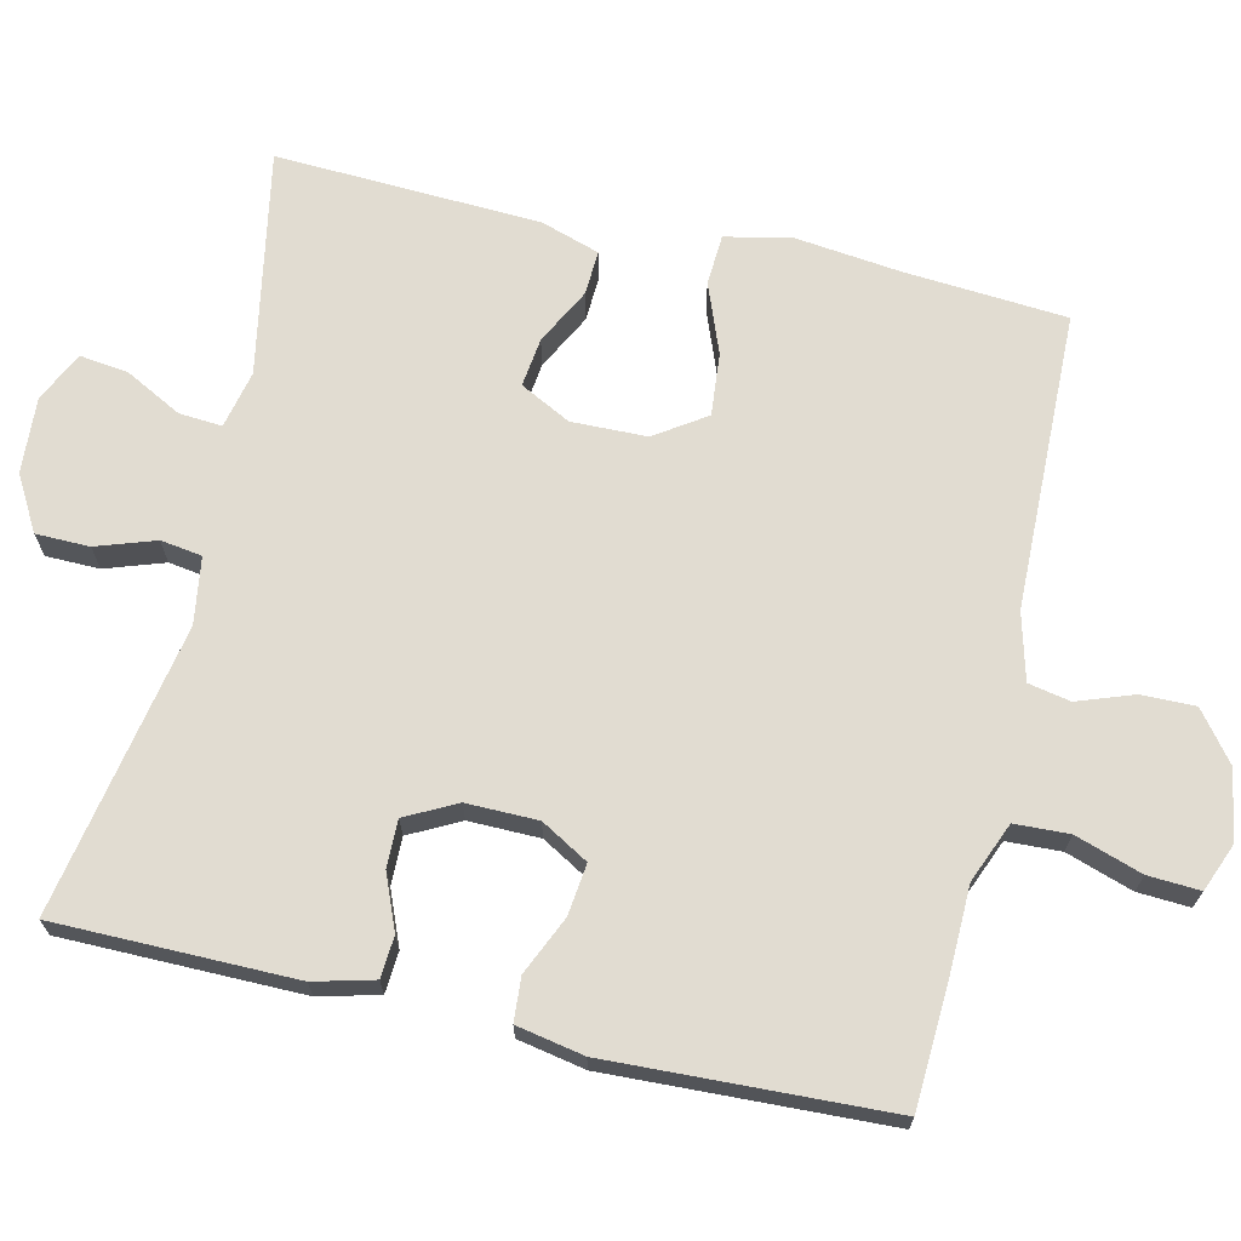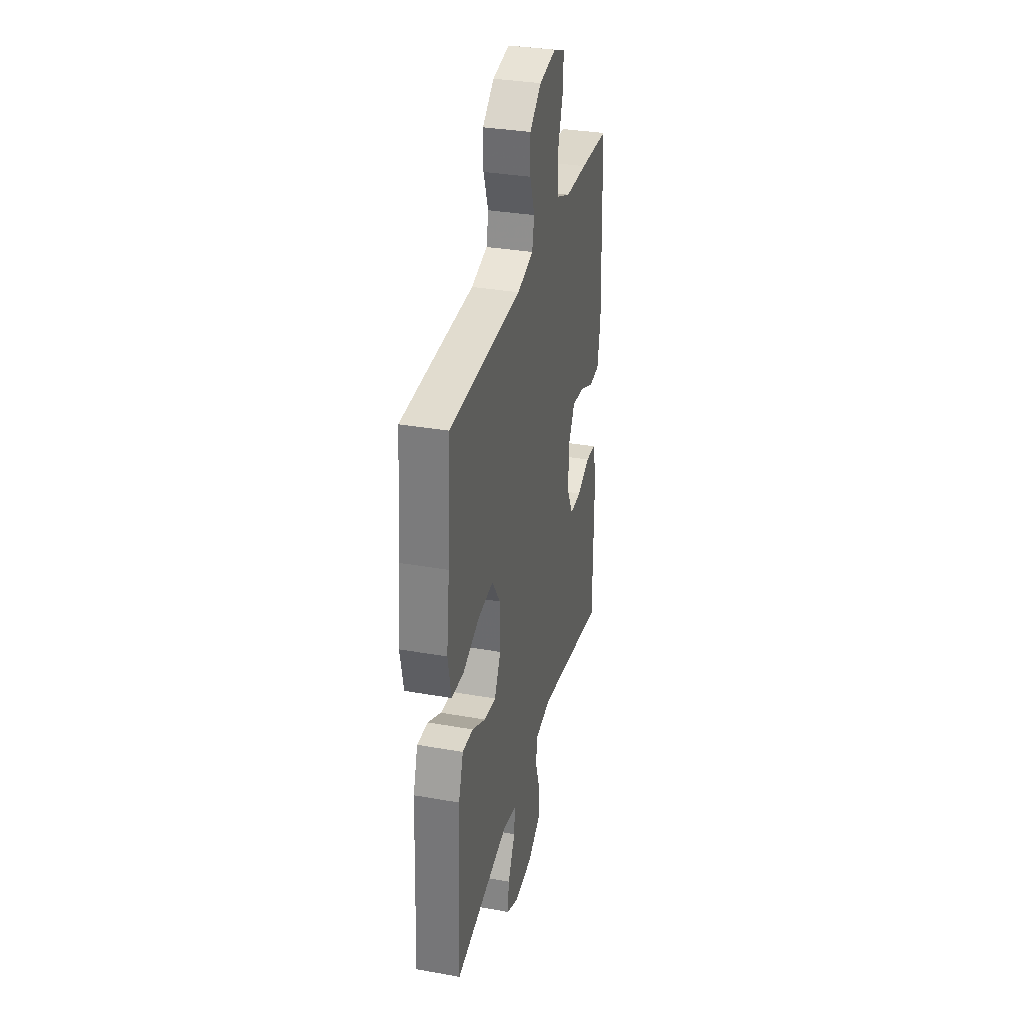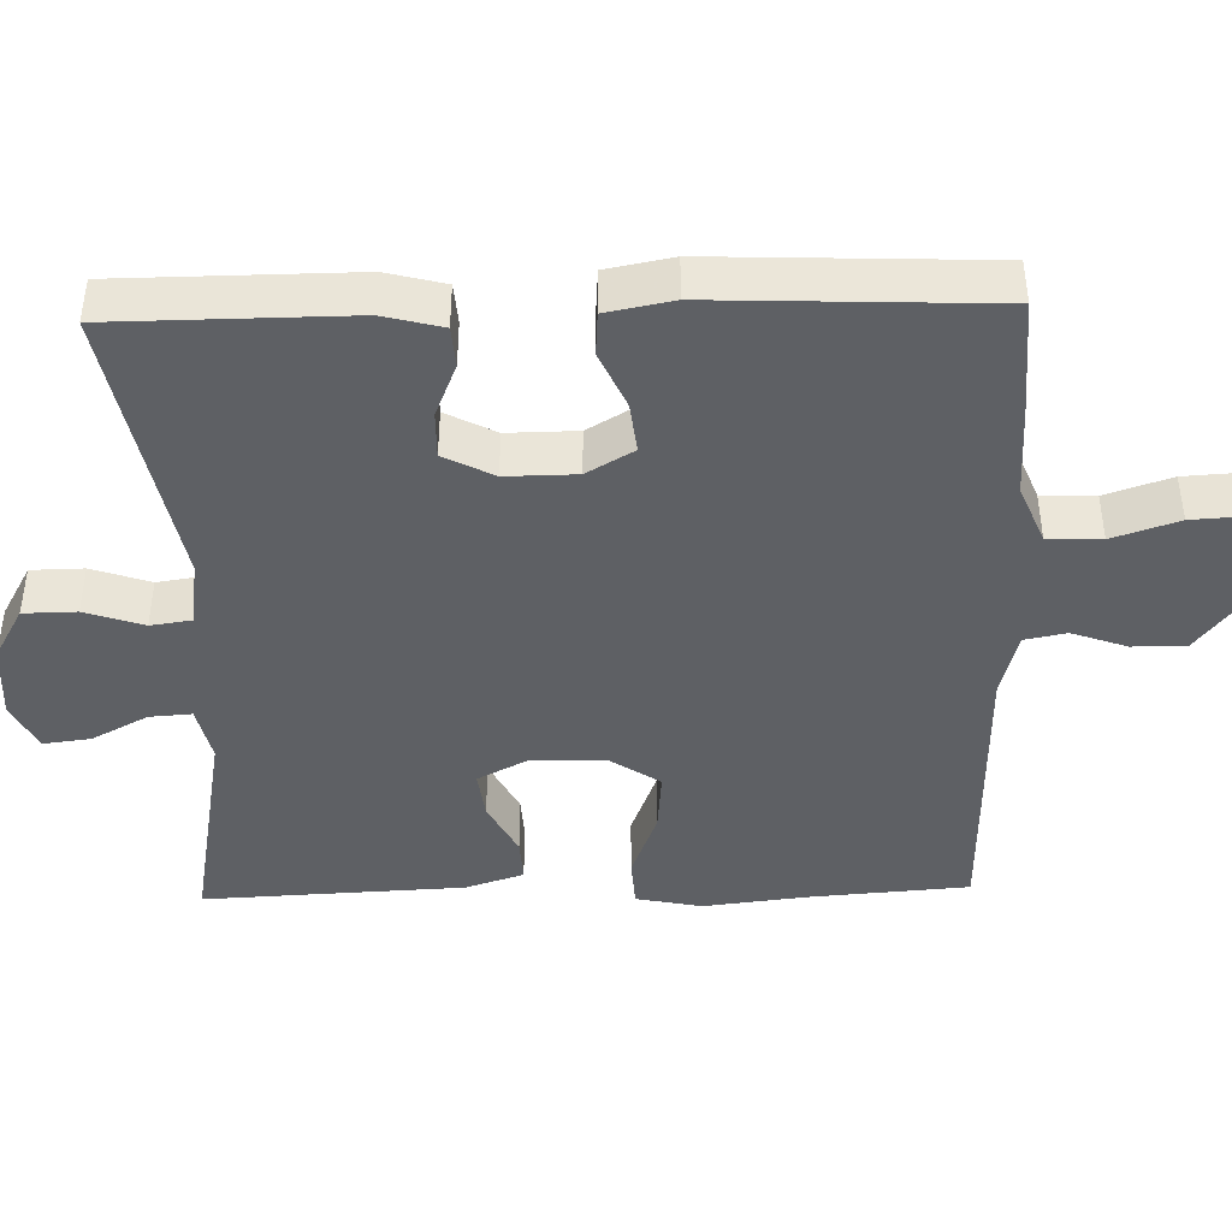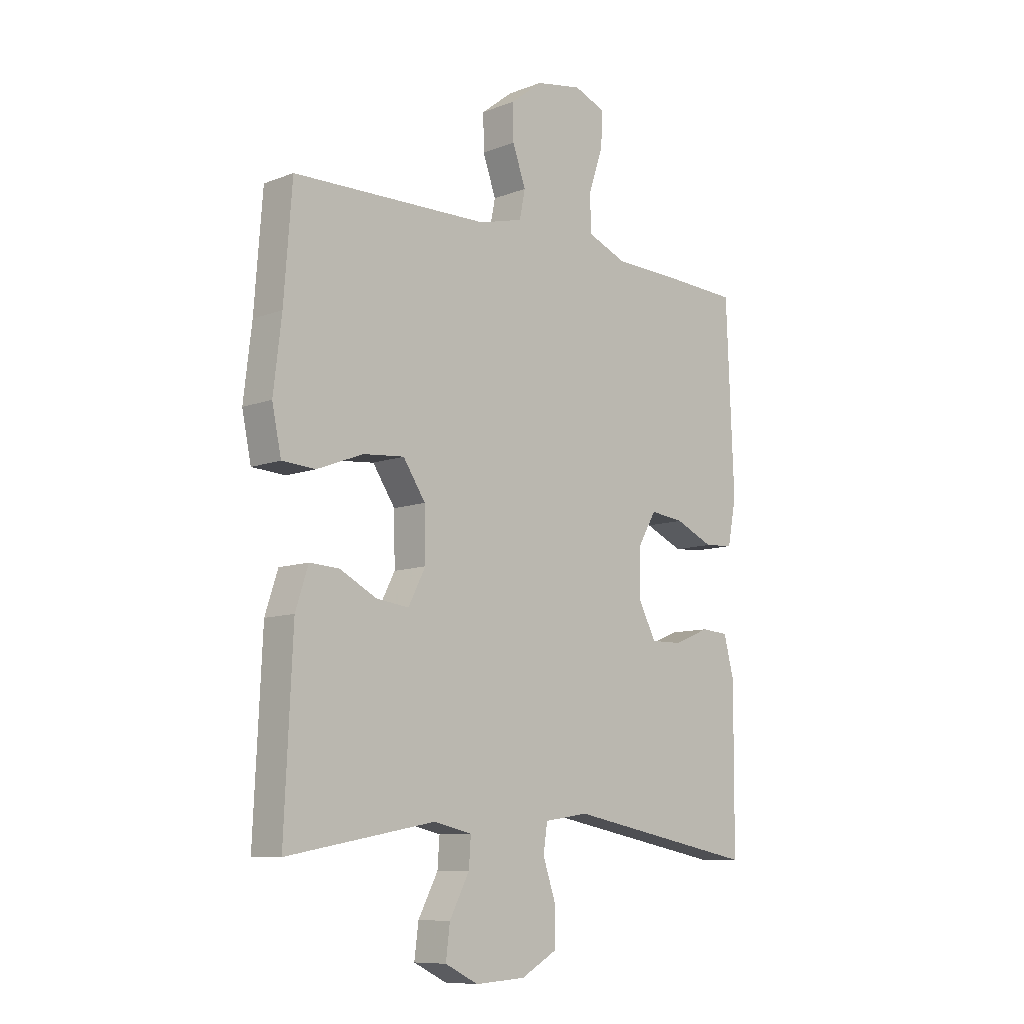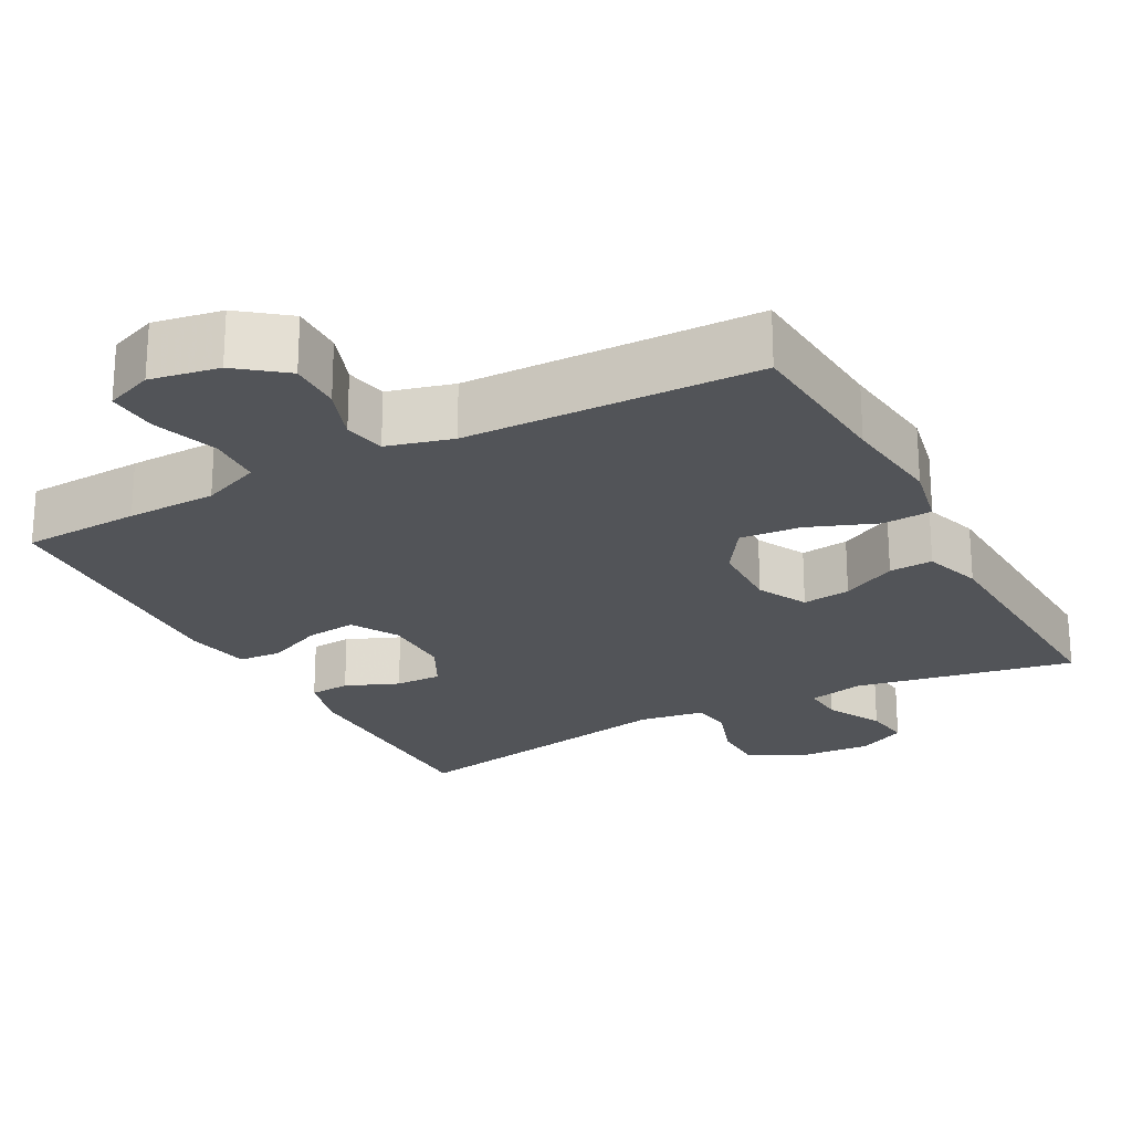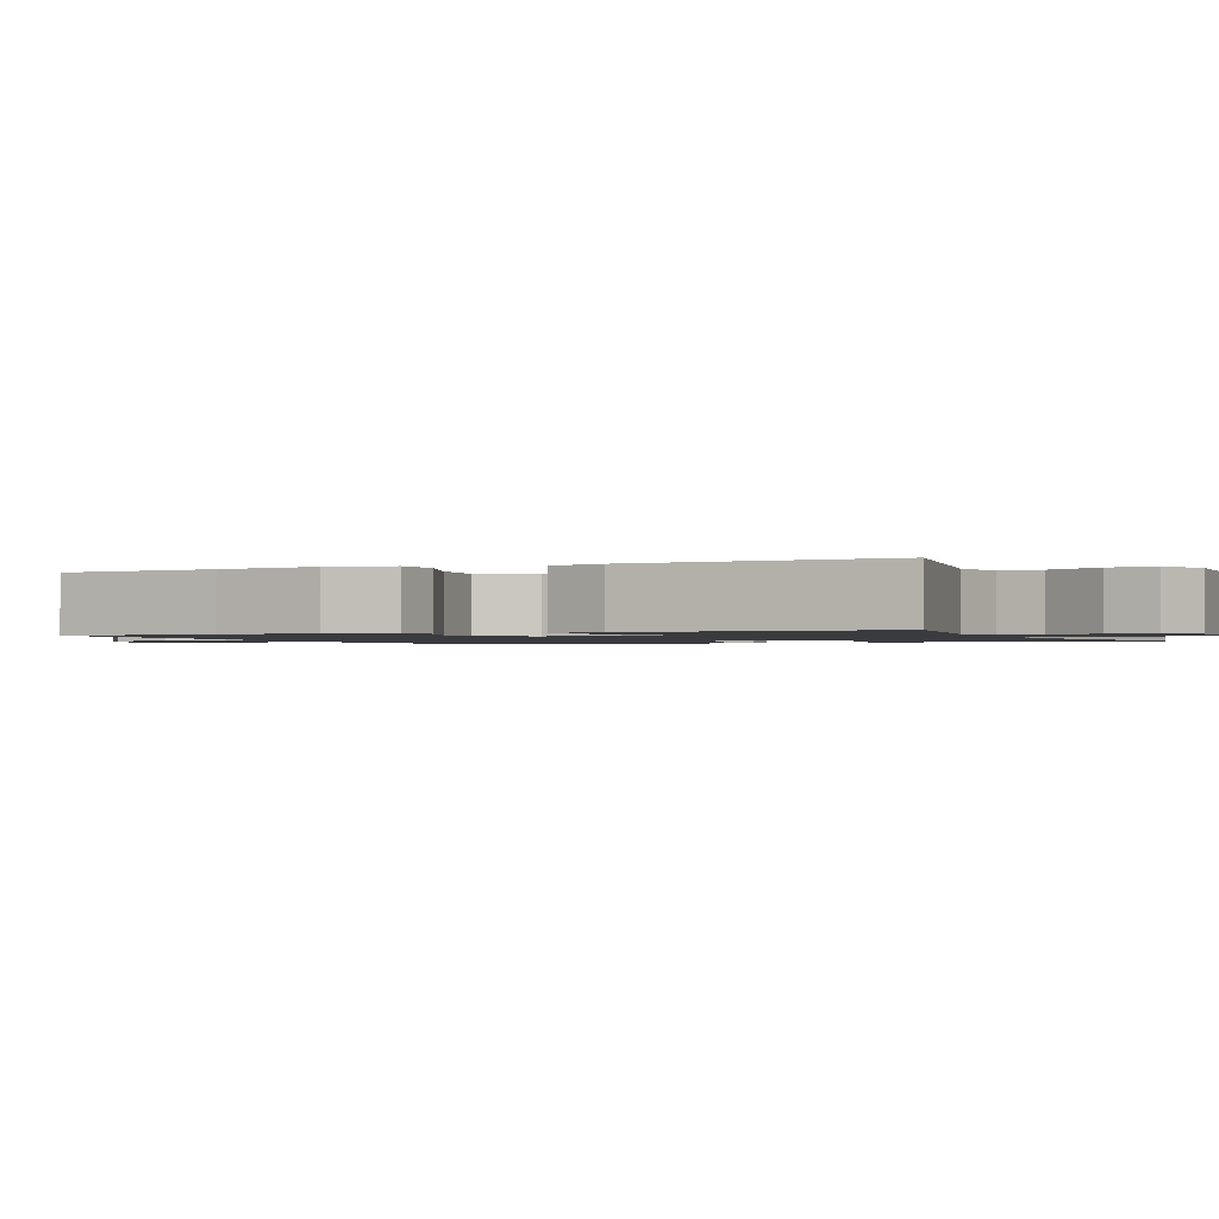
<metadata>
{"format":"obj","ext":"obj","renderer":"f3d","projection":"perspective","resolution":1024,"background":"white","views":[{"elev":69.1,"azim":-77.1,"up":"+Y"},{"elev":33.3,"azim":103.7,"up":"+Z"},{"elev":-42.8,"azim":-88.5,"up":"+Y"},{"elev":-9.4,"azim":135.1,"up":"+Z"},{"elev":-23.1,"azim":28.1,"up":"+Y"},{"elev":-1.3,"azim":114.1,"up":"+Y"}]}
</metadata>
<code>
v 0.5 0.07 -0.5
v 0.207 0.07 -0.446
v 0.132 0.07 -0.463
v 0.136 0.07 -0.519
v 0.175 0.07 -0.593
v 0.183 0.07 -0.656
v 0.118 0.07 -0.688
v 0.019 0.07 -0.682
v -0.052 0.07 -0.642
v -0.053 0.07 -0.572
v -0.027 0.07 -0.495
v -0.035 0.07 -0.441
v -0.122 0.07 -0.428
v -0.5 0.07 -0.5
v -0.502 0.07 -0.188
v -0.482 0.07 -0.11
v -0.428 0.07 -0.106
v -0.357 0.07 -0.135
v -0.295 0.07 -0.136
v -0.261 0.07 -0.07
v -0.262 0.07 0.023
v -0.298 0.07 0.085
v -0.365 0.07 0.077
v -0.441 0.07 0.043
v -0.498 0.07 0.047
v -0.515 0.07 0.135
v -0.5 0.07 0.5
v -0.343 0.07 0.508
v -0.224 0.07 0.511
v -0.146 0.07 0.543
v -0.143 0.07 0.614
v -0.172 0.07 0.701
v -0.176 0.07 0.769
v -0.113 0.07 0.794
v -0.022 0.07 0.778
v 0.041 0.07 0.729
v 0.04 0.07 0.659
v 0.014 0.07 0.586
v 0.025 0.07 0.531
v 0.112 0.07 0.508
v 0.5 0.07 0.5
v 0.516 0.07 0.288
v 0.532 0.07 0.152
v 0.514 0.07 0.065
v 0.448 0.07 0.061
v 0.357 0.07 0.096
v 0.276 0.07 0.103
v 0.232 0.07 0.037
v 0.23 0.07 -0.061
v 0.264 0.07 -0.127
v 0.328 0.07 -0.119
v 0.401 0.07 -0.081
v 0.459 0.07 -0.078
v 0.484 0.07 -0.155
v 0.5 0 -0.5
v 0.207 0 -0.446
v 0.132 0 -0.463
v 0.136 0 -0.519
v 0.175 0 -0.593
v 0.183 0 -0.656
v 0.118 0 -0.688
v 0.019 0 -0.682
v -0.052 0 -0.642
v -0.053 0 -0.572
v -0.027 0 -0.495
v -0.035 0 -0.441
v -0.122 0 -0.428
v -0.5 0 -0.5
v -0.502 0 -0.188
v -0.482 0 -0.11
v -0.428 0 -0.106
v -0.357 0 -0.135
v -0.295 0 -0.136
v -0.261 0 -0.07
v -0.262 0 0.023
v -0.298 0 0.085
v -0.365 0 0.077
v -0.441 0 0.043
v -0.498 0 0.047
v -0.515 0 0.135
v -0.5 0 0.5
v -0.343 0 0.508
v -0.224 0 0.511
v -0.146 0 0.543
v -0.143 0 0.614
v -0.172 0 0.701
v -0.176 0 0.769
v -0.113 0 0.794
v -0.022 0 0.778
v 0.041 0 0.729
v 0.04 0 0.659
v 0.014 0 0.586
v 0.025 0 0.531
v 0.112 0 0.508
v 0.5 0 0.5
v 0.516 0 0.288
v 0.532 0 0.152
v 0.514 0 0.065
v 0.448 0 0.061
v 0.357 0 0.096
v 0.276 0 0.103
v 0.232 0 0.037
v 0.23 0 -0.061
v 0.264 0 -0.127
v 0.328 0 -0.119
v 0.401 0 -0.081
v 0.459 0 -0.078
v 0.484 0 -0.155
f 51 52 53 54
f 50 51 54 1
f 43 44 45 46
f 42 43 46 47
f 40 41 42 47
f 39 40 47 48
f 35 36 37 38
f 33 34 35 38
f 31 32 33 38
f 30 31 38 39
f 29 30 39 48
f 23 24 25 26
f 22 23 26 27
f 21 22 27 28
f 15 16 17 18
f 13 14 15 18
f 12 13 18 19
f 8 9 10 11
f 8 11 12
f 7 8 12
f 4 5 6 7
f 3 4 7 12
f 2 3 12 19
f 50 1 2 19
f 28 29 48 49
f 21 28 49 50
f 20 21 50
f 19 20 50
f 108 107 106 105
f 55 108 105 104
f 100 99 98 97
f 101 100 97 96
f 101 96 95 94
f 102 101 94 93
f 92 91 90 89
f 92 89 88 87
f 92 87 86 85
f 93 92 85 84
f 102 93 84 83
f 80 79 78 77
f 81 80 77 76
f 82 81 76 75
f 72 71 70 69
f 72 69 68 67
f 73 72 67 66
f 65 64 63 62
f 66 65 62
f 66 62 61
f 61 60 59 58
f 66 61 58 57
f 73 66 57 56
f 73 56 55 104
f 103 102 83 82
f 104 103 82 75
f 104 75 74
f 104 74 73
f 1 55 56 2
f 2 56 57 3
f 3 57 58 4
f 4 58 59 5
f 5 59 60 6
f 6 60 61 7
f 7 61 62 8
f 8 62 63 9
f 9 63 64 10
f 10 64 65 11
f 11 65 66 12
f 12 66 67 13
f 13 67 68 14
f 14 68 69 15
f 15 69 70 16
f 16 70 71 17
f 17 71 72 18
f 18 72 73 19
f 19 73 74 20
f 20 74 75 21
f 21 75 76 22
f 22 76 77 23
f 23 77 78 24
f 24 78 79 25
f 25 79 80 26
f 26 80 81 27
f 27 81 82 28
f 28 82 83 29
f 29 83 84 30
f 30 84 85 31
f 31 85 86 32
f 32 86 87 33
f 33 87 88 34
f 34 88 89 35
f 35 89 90 36
f 36 90 91 37
f 37 91 92 38
f 38 92 93 39
f 39 93 94 40
f 40 94 95 41
f 41 95 96 42
f 42 96 97 43
f 43 97 98 44
f 44 98 99 45
f 45 99 100 46
f 46 100 101 47
f 47 101 102 48
f 48 102 103 49
f 49 103 104 50
f 50 104 105 51
f 51 105 106 52
f 52 106 107 53
f 53 107 108 54
f 54 108 55 1

</code>
